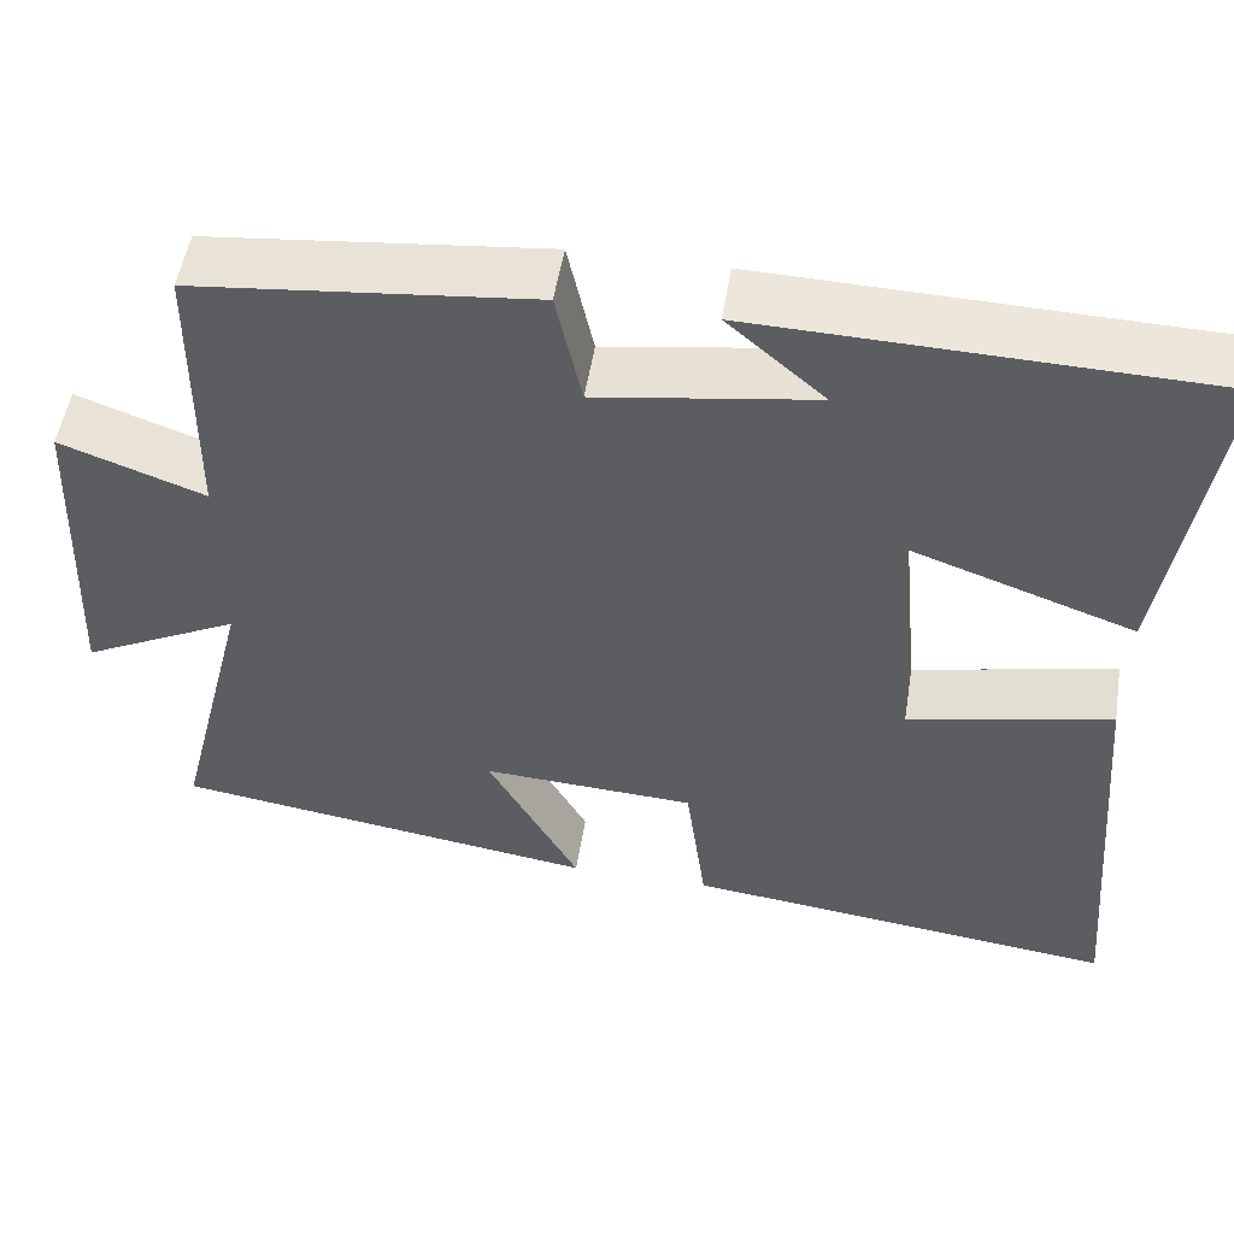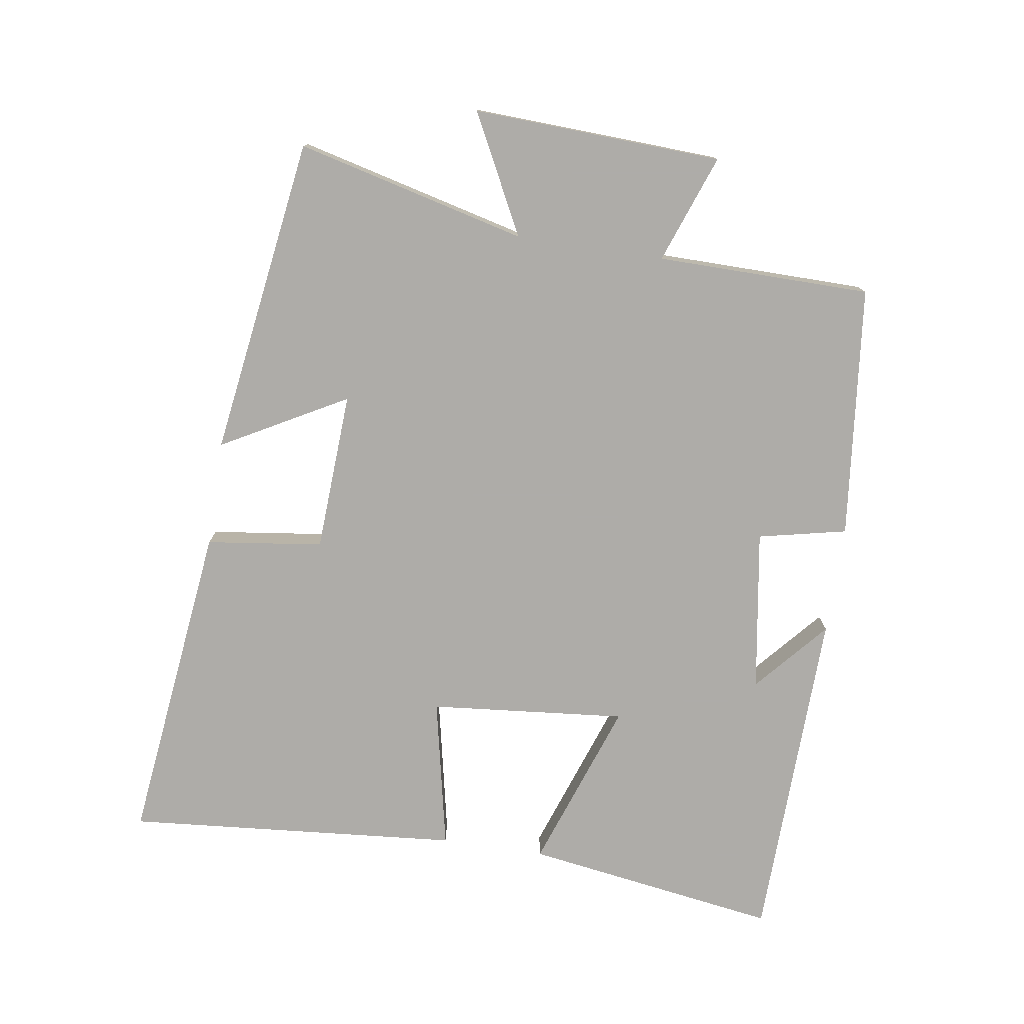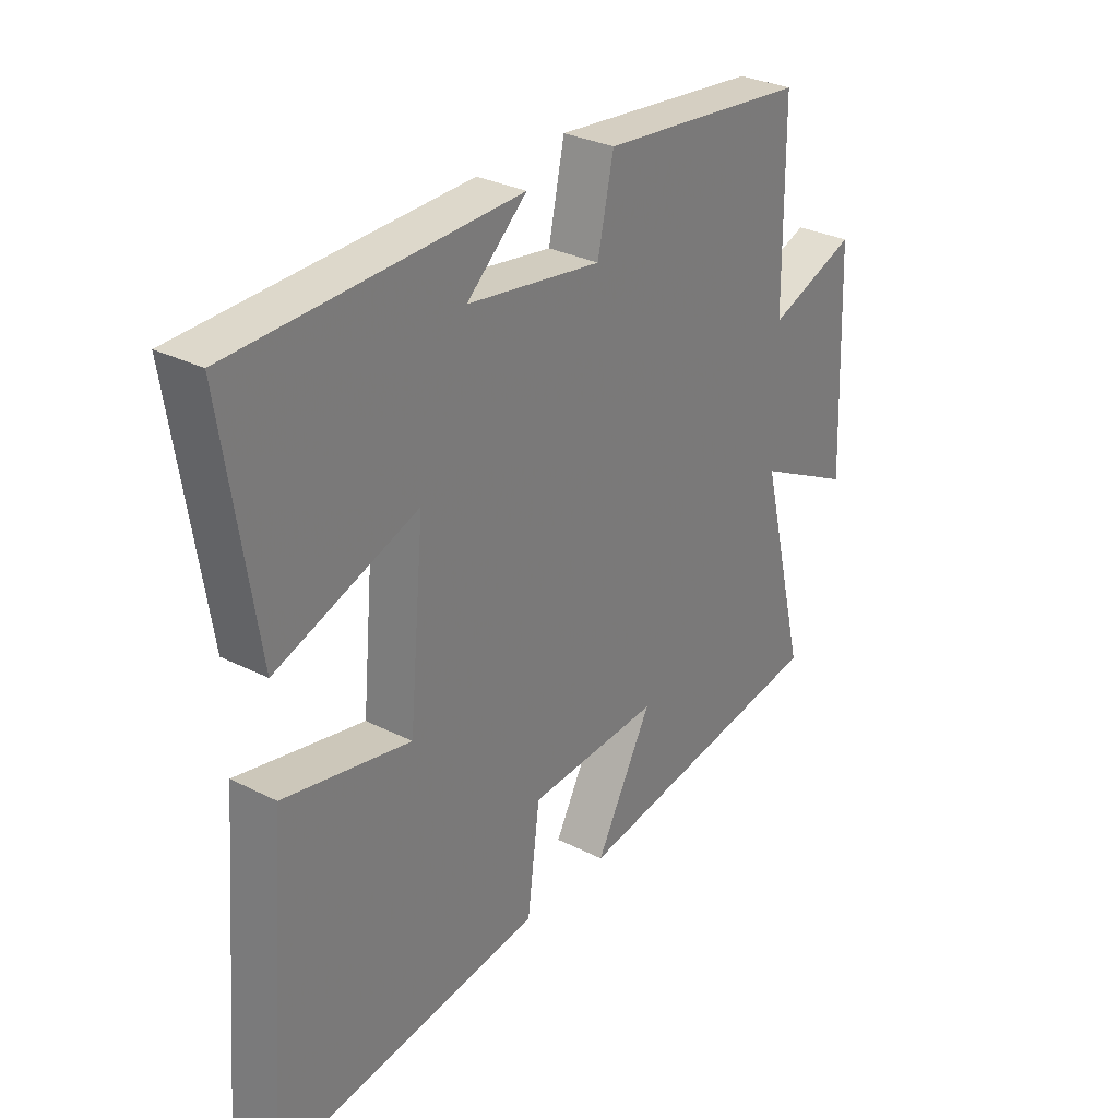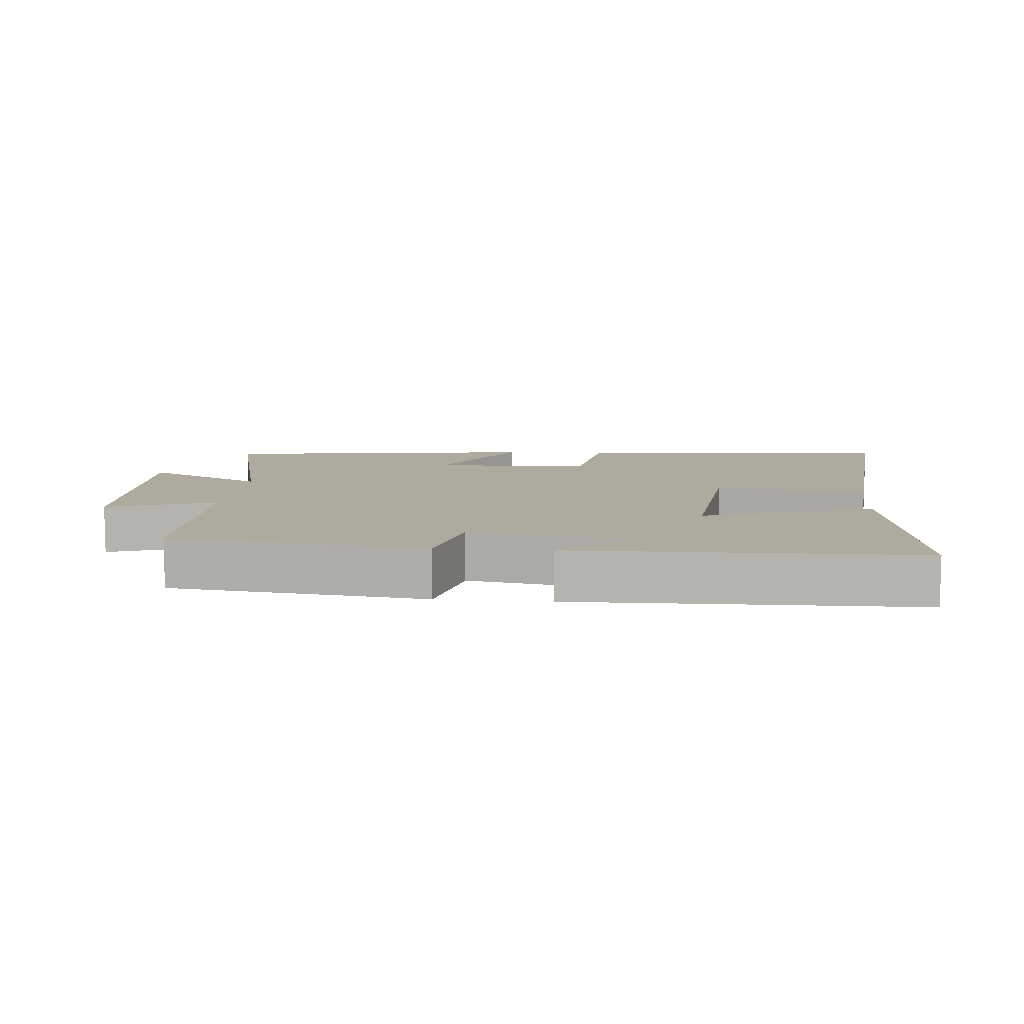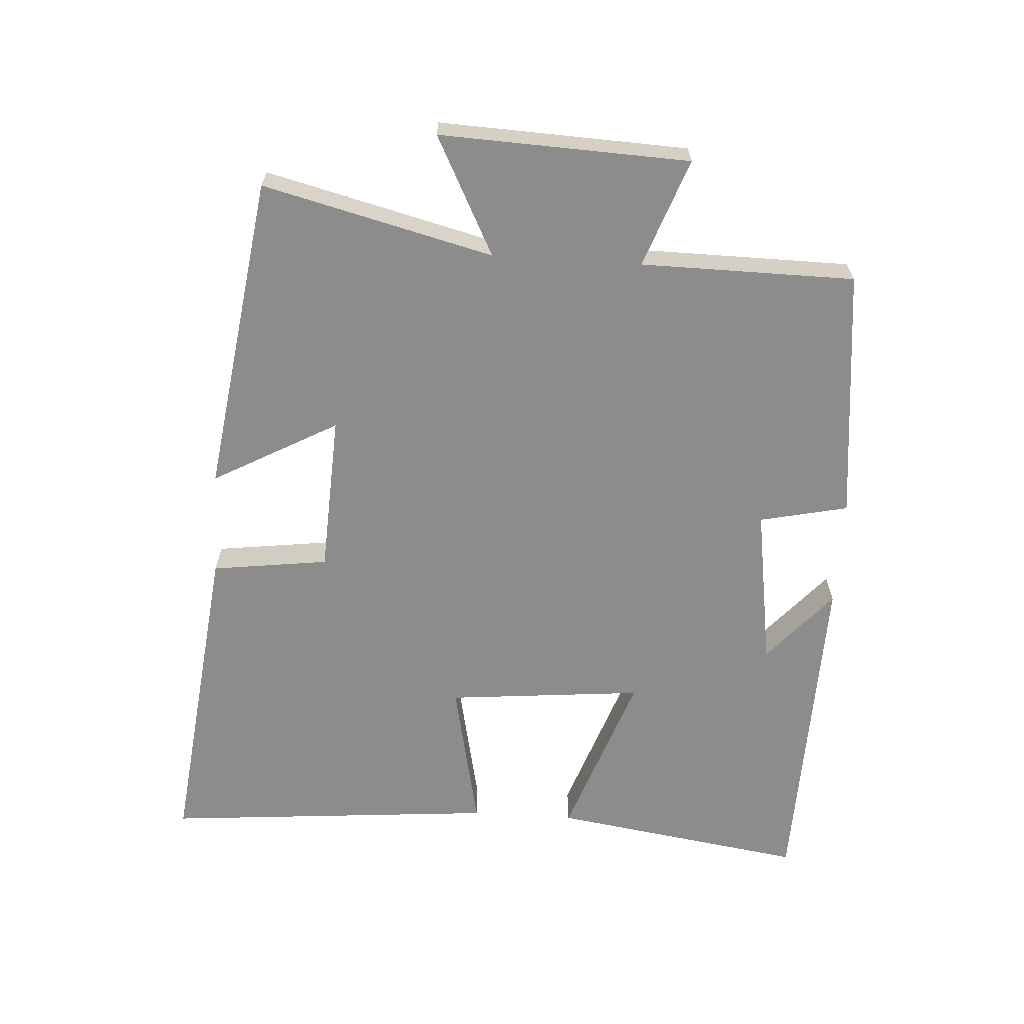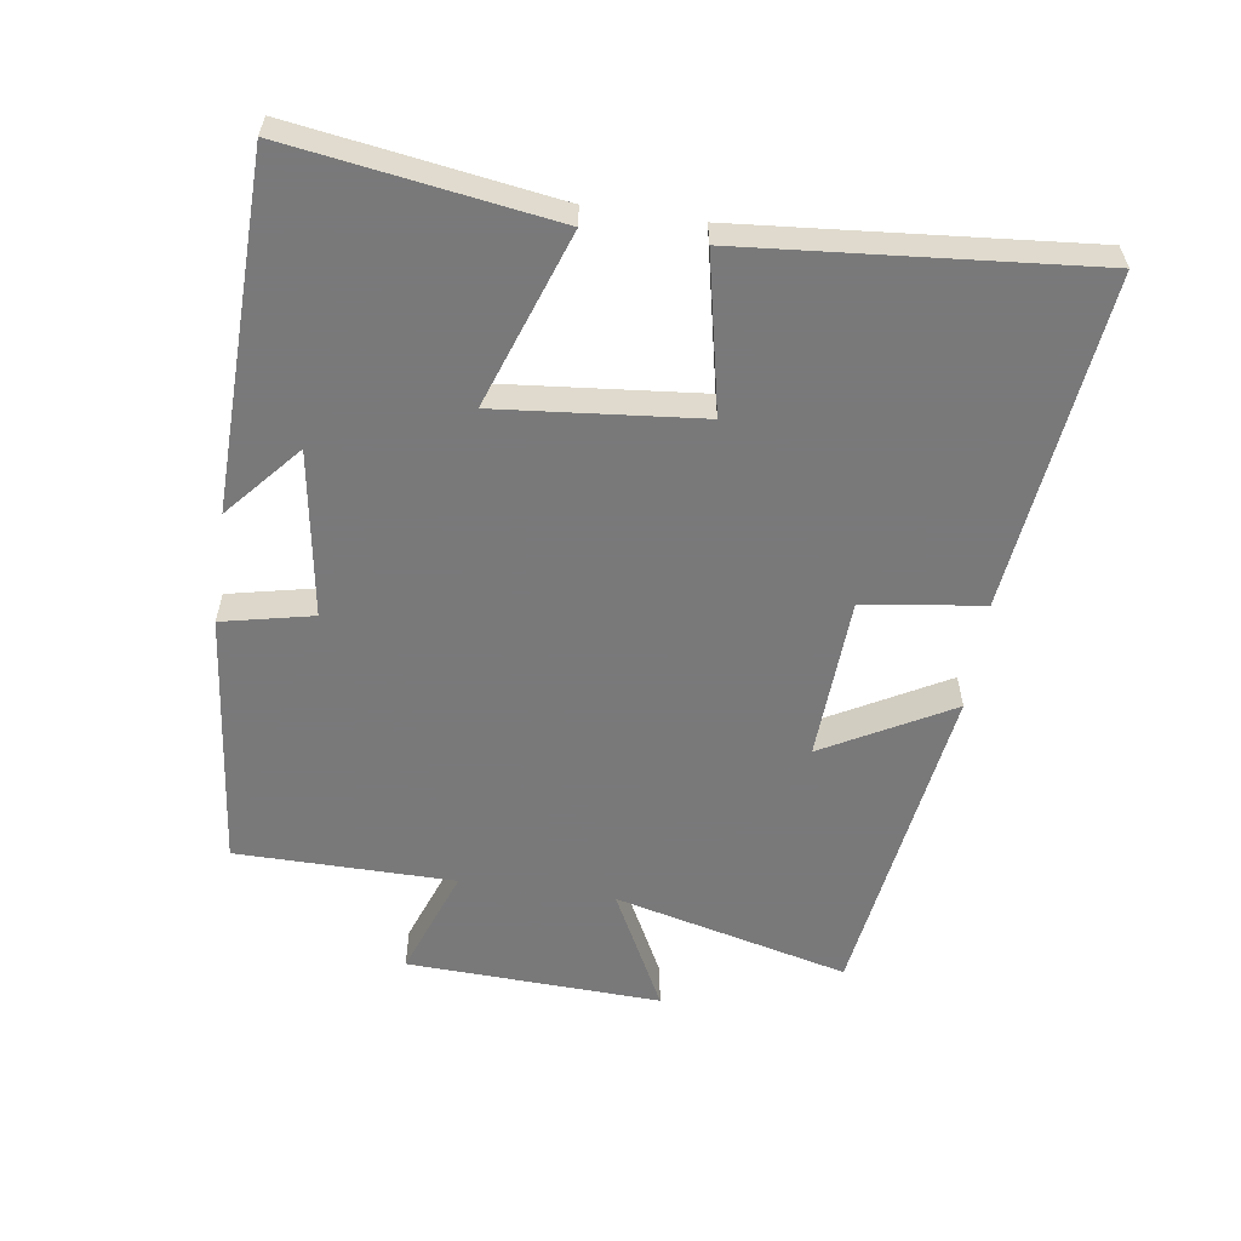
<metadata>
{"format":"obj","ext":"obj","renderer":"f3d","projection":"perspective","resolution":1024,"background":"white","views":[{"elev":52.0,"azim":9.1,"up":"+Z"},{"elev":-77.0,"azim":-98.7,"up":"+Y"},{"elev":30.4,"azim":126.3,"up":"+Z"},{"elev":9.2,"azim":5.5,"up":"+Y"},{"elev":-64.2,"azim":-93.6,"up":"+Y"},{"elev":-57.8,"azim":81.7,"up":"+Y"}]}
</metadata>
<code>
v 0.558 0.07 0.487
v 0.5 0.07 0.104
v 0.244 0.07 0.194
v 0.272 0.07 -0.102
v 0.5 0.07 -0.054
v 0.543 0.07 -0.557
v 0.054 0.07 -0.5
v 0.031 0.07 -0.325
v -0.209 0.07 -0.313
v -0.106 0.07 -0.5
v -0.586 0.07 -0.431
v -0.5 0.07 -0.086
v -0.678 0.07 -0.177
v -0.662 0.07 0.197
v -0.5 0.07 0.138
v -0.497 0.07 0.459
v -0.117 0.07 0.5
v -0.088 0.07 0.367
v 0.156 0.07 0.405
v 0.047 0.07 0.5
v 0.558 0 0.487
v 0.5 0 0.104
v 0.244 0 0.194
v 0.272 0 -0.102
v 0.5 0 -0.054
v 0.543 0 -0.557
v 0.054 0 -0.5
v 0.031 0 -0.325
v -0.209 0 -0.313
v -0.106 0 -0.5
v -0.586 0 -0.431
v -0.5 0 -0.086
v -0.678 0 -0.177
v -0.662 0 0.197
v -0.5 0 0.138
v -0.497 0 0.459
v -0.117 0 0.5
v -0.088 0 0.367
v 0.156 0 0.405
v 0.047 0 0.5
f 19 20 1
f 15 16 17 18
f 15 18 19
f 12 13 14 15
f 12 15 19 1
f 9 10 11 12
f 8 9 12
f 5 6 7 8
f 4 5 8
f 3 4 8 12
f 1 2 3
f 1 3 12
f 21 40 39
f 38 37 36 35
f 39 38 35
f 35 34 33 32
f 21 39 35 32
f 32 31 30 29
f 32 29 28
f 28 27 26 25
f 28 25 24
f 32 28 24 23
f 23 22 21
f 32 23 21
f 1 21 22 2
f 2 22 23 3
f 3 23 24 4
f 4 24 25 5
f 5 25 26 6
f 6 26 27 7
f 7 27 28 8
f 8 28 29 9
f 9 29 30 10
f 10 30 31 11
f 11 31 32 12
f 12 32 33 13
f 13 33 34 14
f 14 34 35 15
f 15 35 36 16
f 16 36 37 17
f 17 37 38 18
f 18 38 39 19
f 19 39 40 20
f 20 40 21 1

</code>
